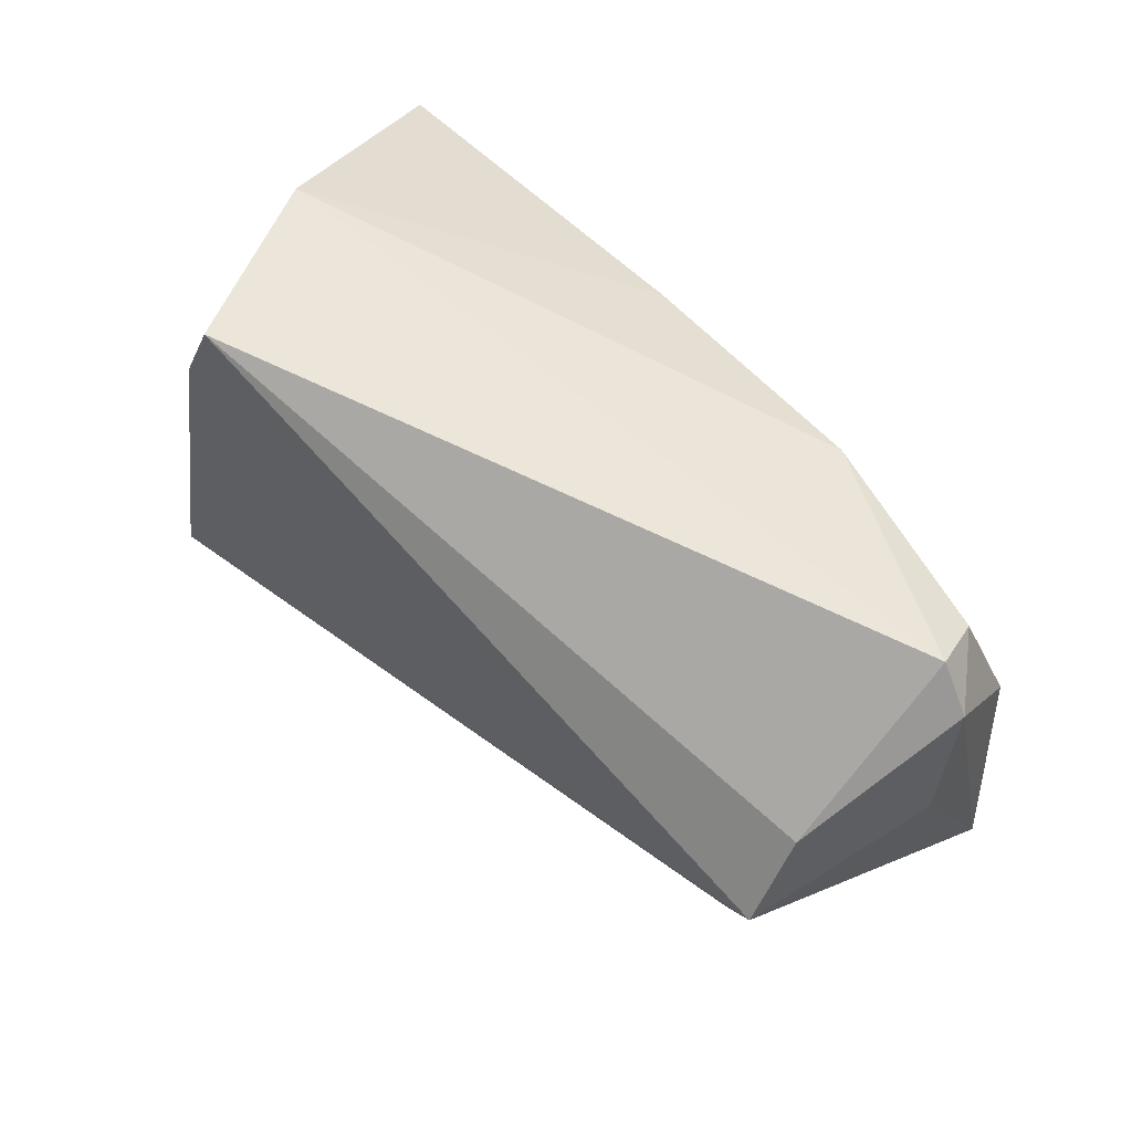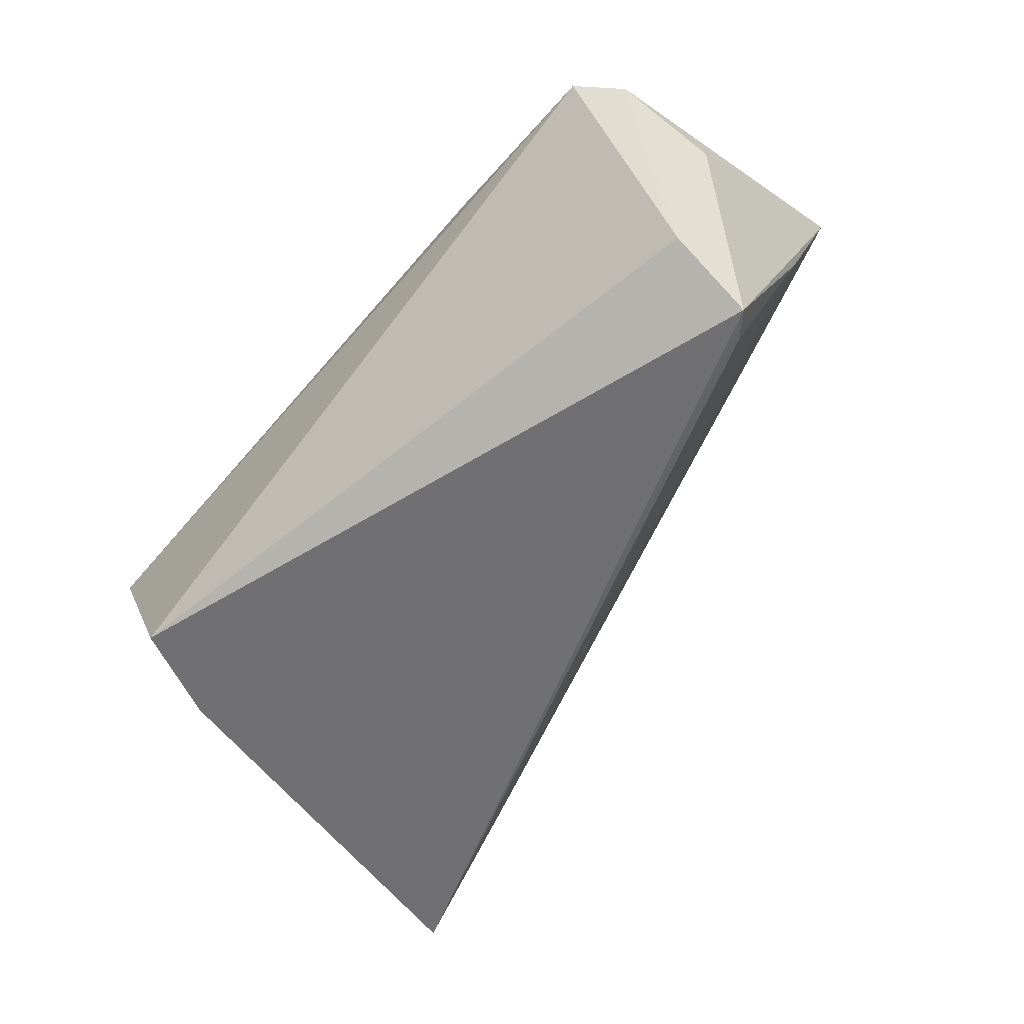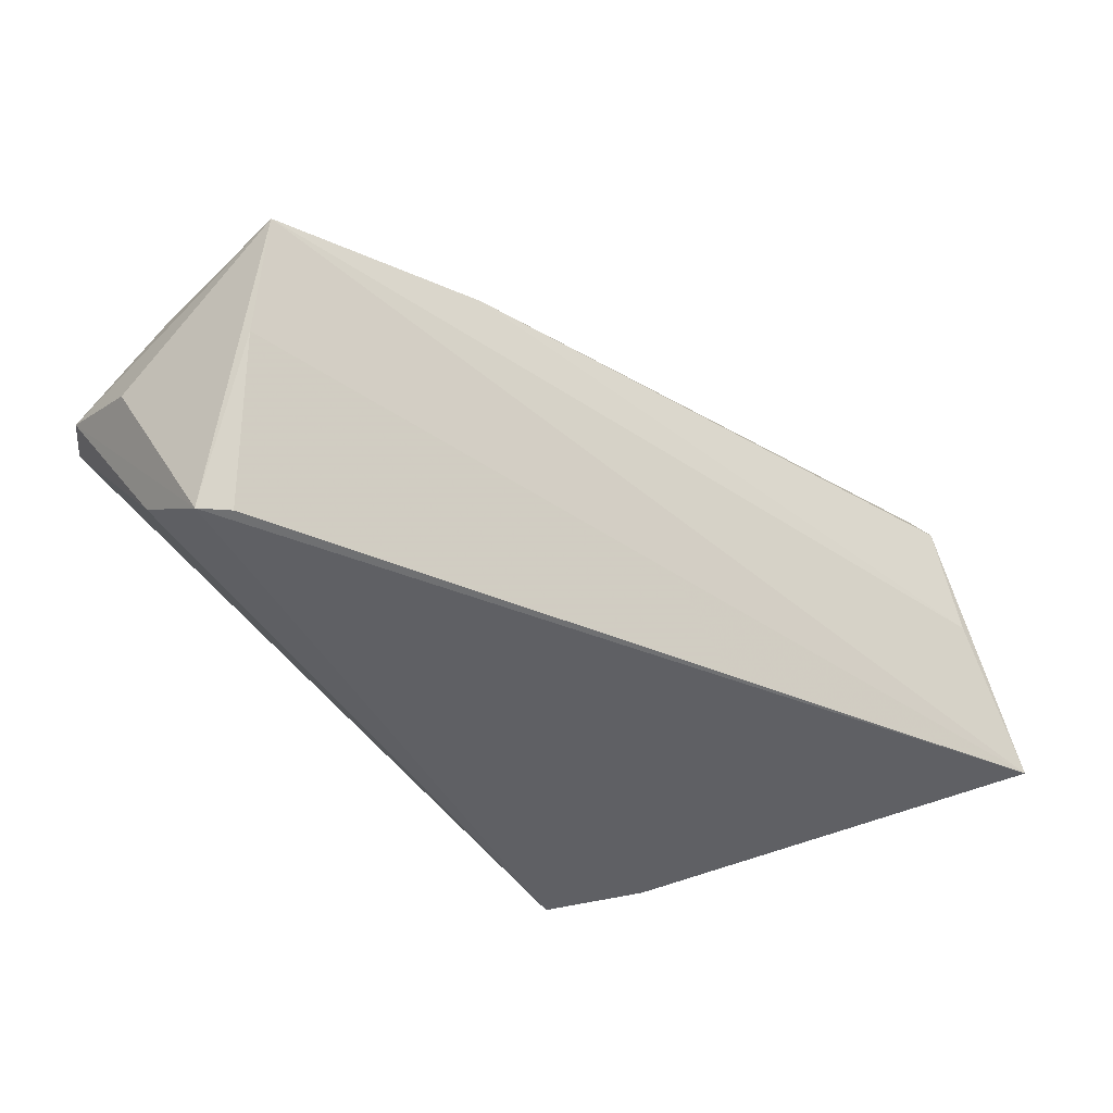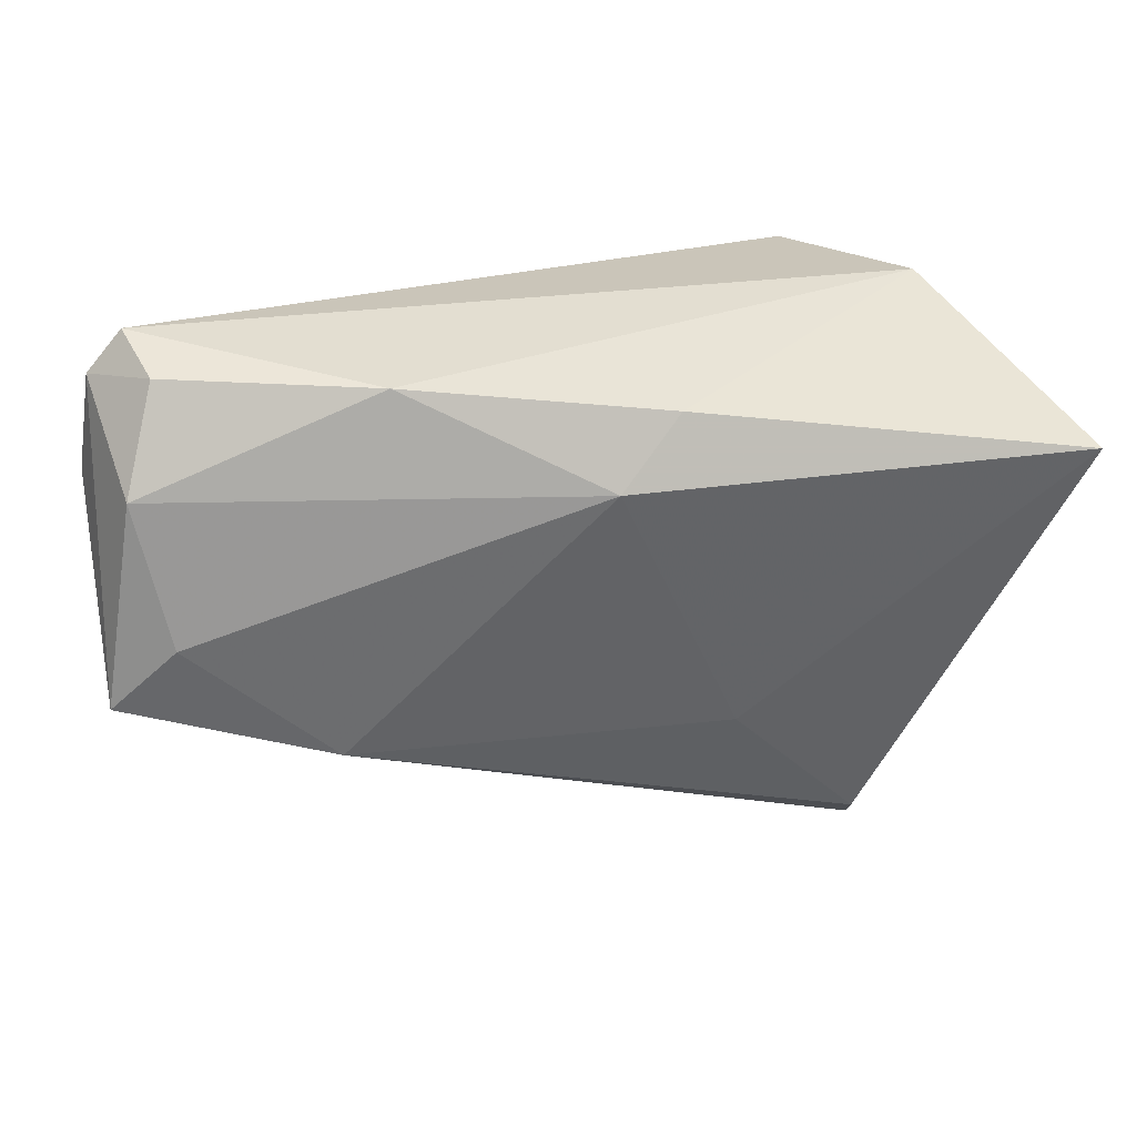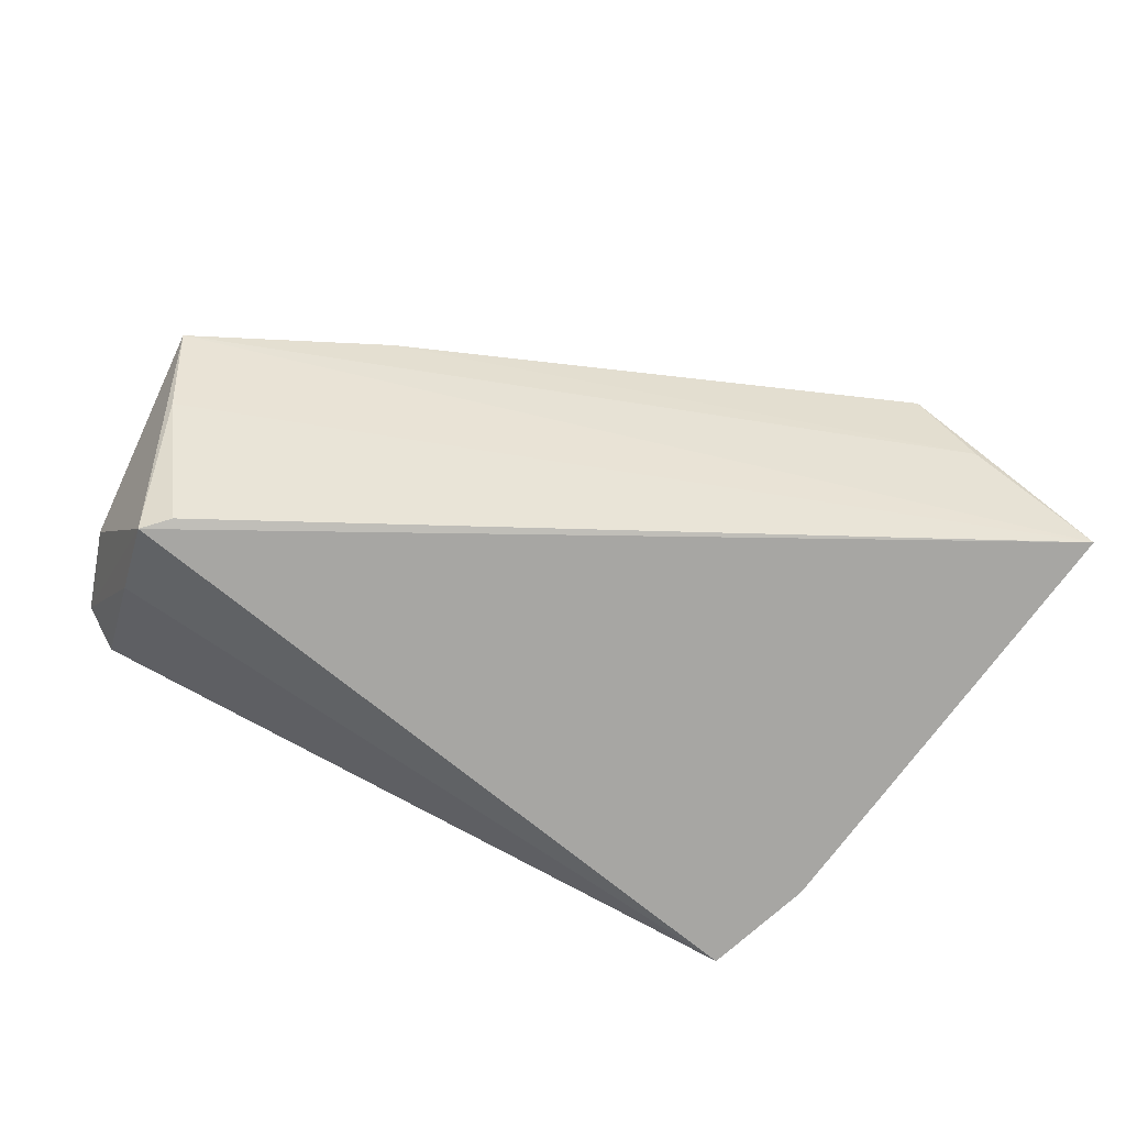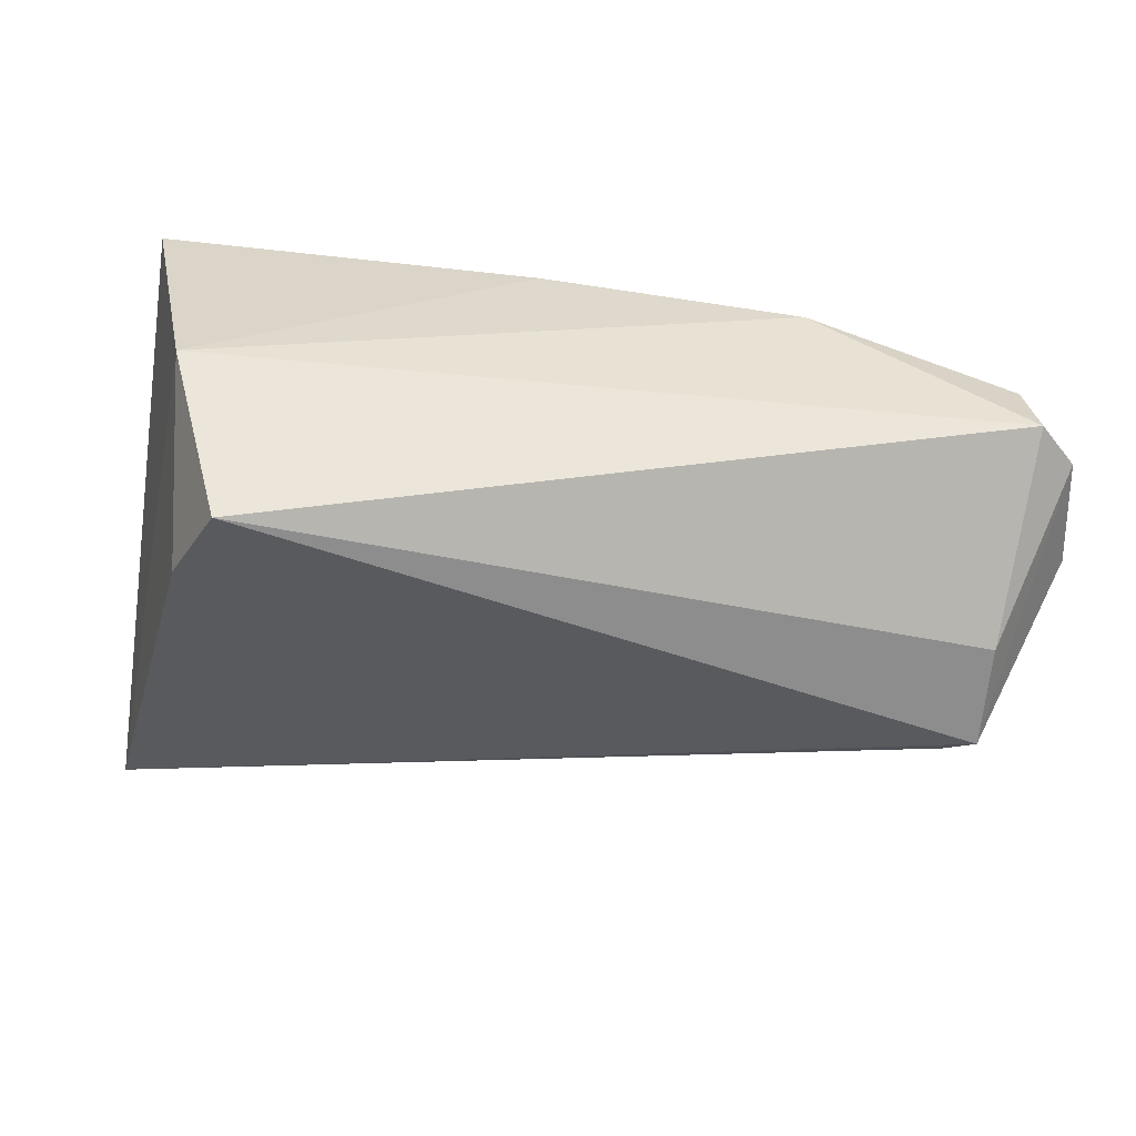
<metadata>
{"format":"obj","ext":"obj","renderer":"f3d","projection":"perspective","resolution":1024,"background":"white","views":[{"elev":56.2,"azim":-131.4,"up":"+Y"},{"elev":-54.4,"azim":-130.8,"up":"+Z"},{"elev":-39.3,"azim":-45.6,"up":"+Z"},{"elev":20.7,"azim":-11.6,"up":"+Y"},{"elev":-70.3,"azim":-20.3,"up":"+Z"},{"elev":55.2,"azim":-167.8,"up":"+Y"}]}
</metadata>
<code>
v 0.02686 0.02674 -0.02368
v -0.05066 -0.001945 -0.01744
v -0.05446 0.02674 0.006029
v -0.05109 -0.006223 0.01723
v -0.05617 -0.00878 0.001407
v -0.05519 0.01079 0.01691
v 0.03298 0.01474 -0.02334
v -0.05981 0.0101 0.001482
v 0.02921 -0.03939 0.004794
v -0.05186 0.02296 0.013
v 0.003042 0.01879 0.02204
v -0.05853 -0.01357 0.01433
v 0.05 0.01241 0.02434
v -0.03336 -0.02169 0.01375
v -0.05387 0.01046 -0.01188
v 0.03724 0.02674 -0.00326
v -0.004135 0.01061 0.02434
v 0.01231 -0.02152 0.01354
v 0.02887 -0.03699 0.007948
v 0.0476 -0.03659 -0.02122
v -0.02761 0.02234 0.01947
v -0.05402 0.0005658 -0.01765
v 0.03544 -0.03825 -0.006004
v -0.05847 0.02187 0.005485
f 16 13 20
f 20 13 19
f 1 22 15
f 2 22 20
f 22 2 5
f 5 2 20
f 7 16 20
f 1 16 7
f 20 22 7
f 7 22 1
f 20 19 9
f 9 19 14
f 18 19 13
f 14 19 18
f 17 18 13
f 14 18 17
f 3 16 1
f 1 15 3
f 20 9 23
f 23 9 14
f 14 17 4
f 4 17 6
f 6 17 21
f 16 3 21
f 24 3 15
f 24 22 8
f 24 15 22
f 14 4 12
f 12 5 20
f 12 4 6
f 20 23 12
f 12 23 14
f 12 24 8
f 6 24 12
f 8 22 12
f 22 5 12
f 6 21 10
f 10 21 3
f 10 24 6
f 3 24 10
f 11 17 13
f 11 21 17
f 13 16 11
f 16 21 11

</code>
